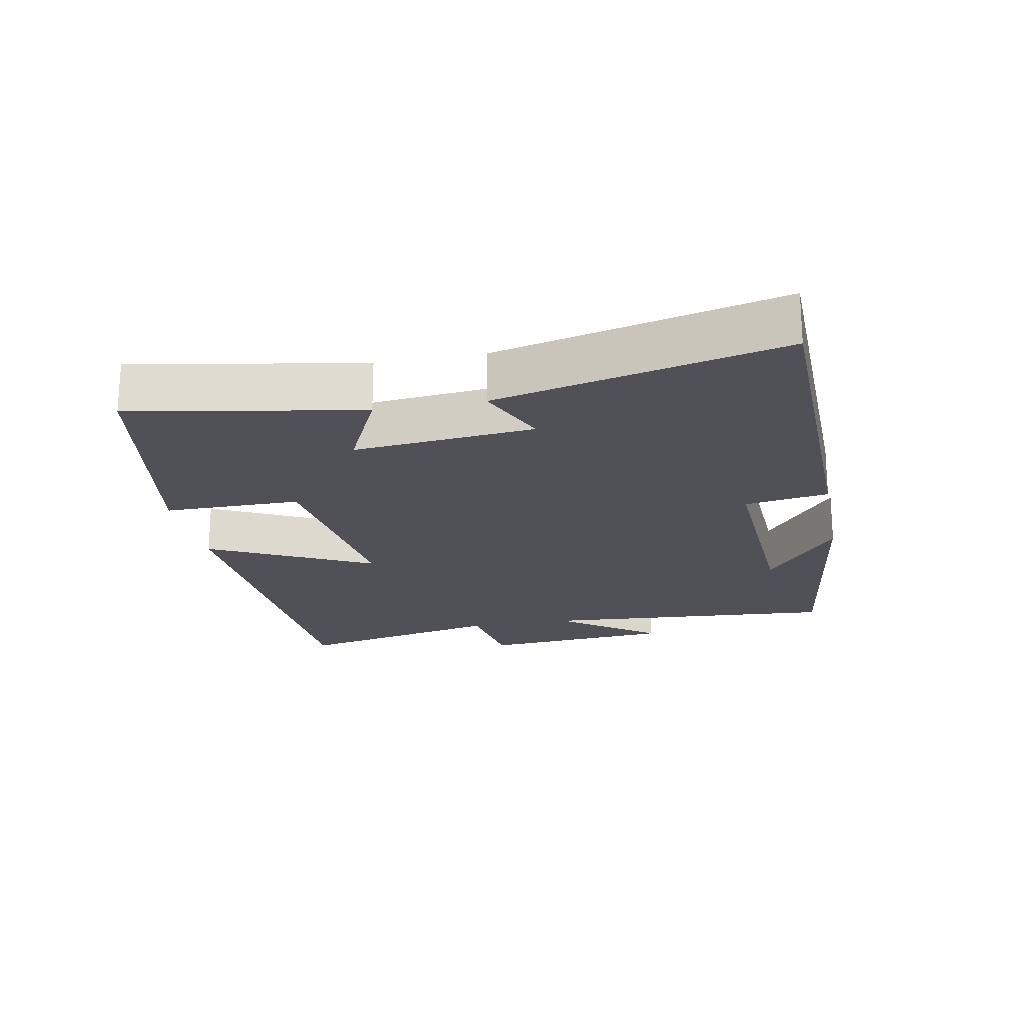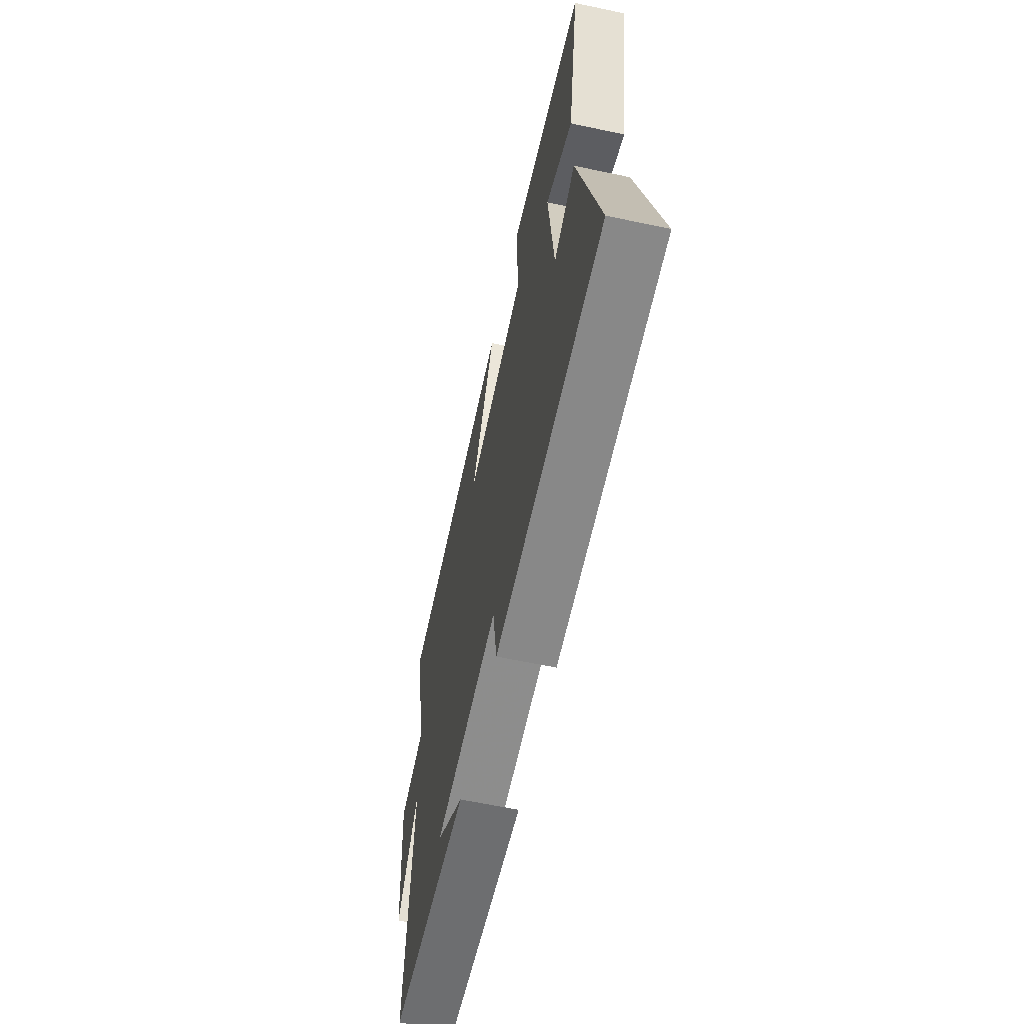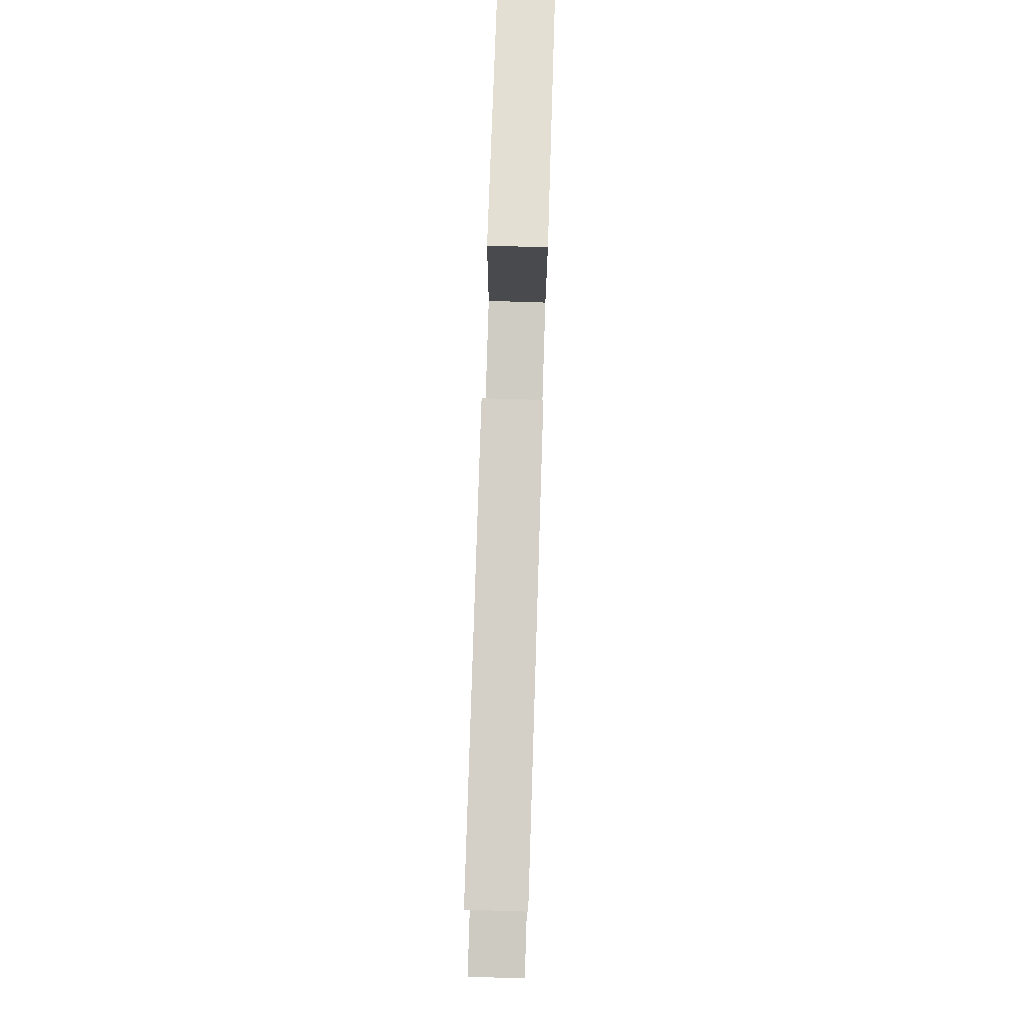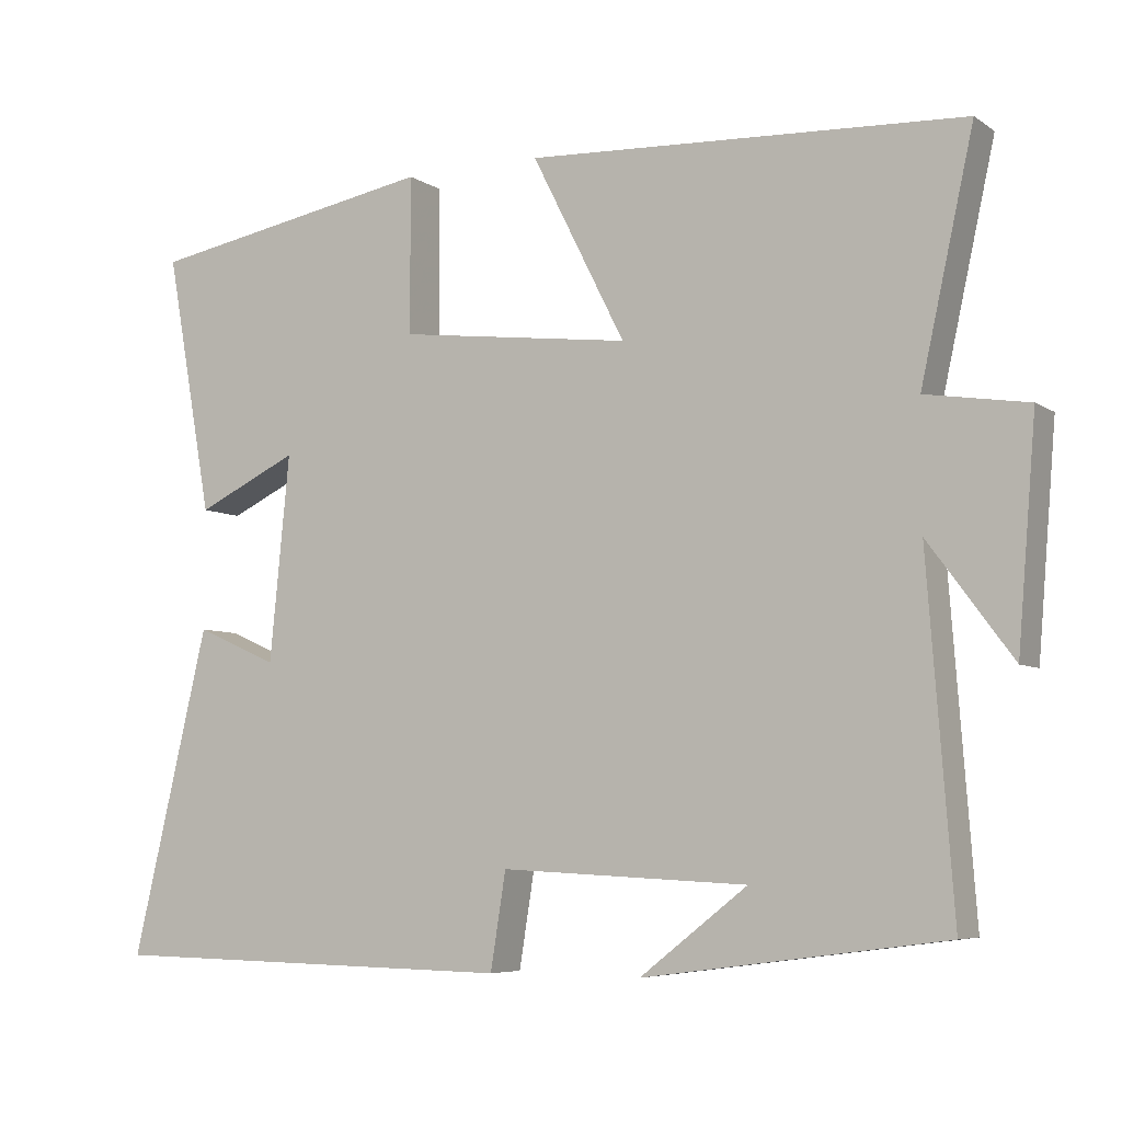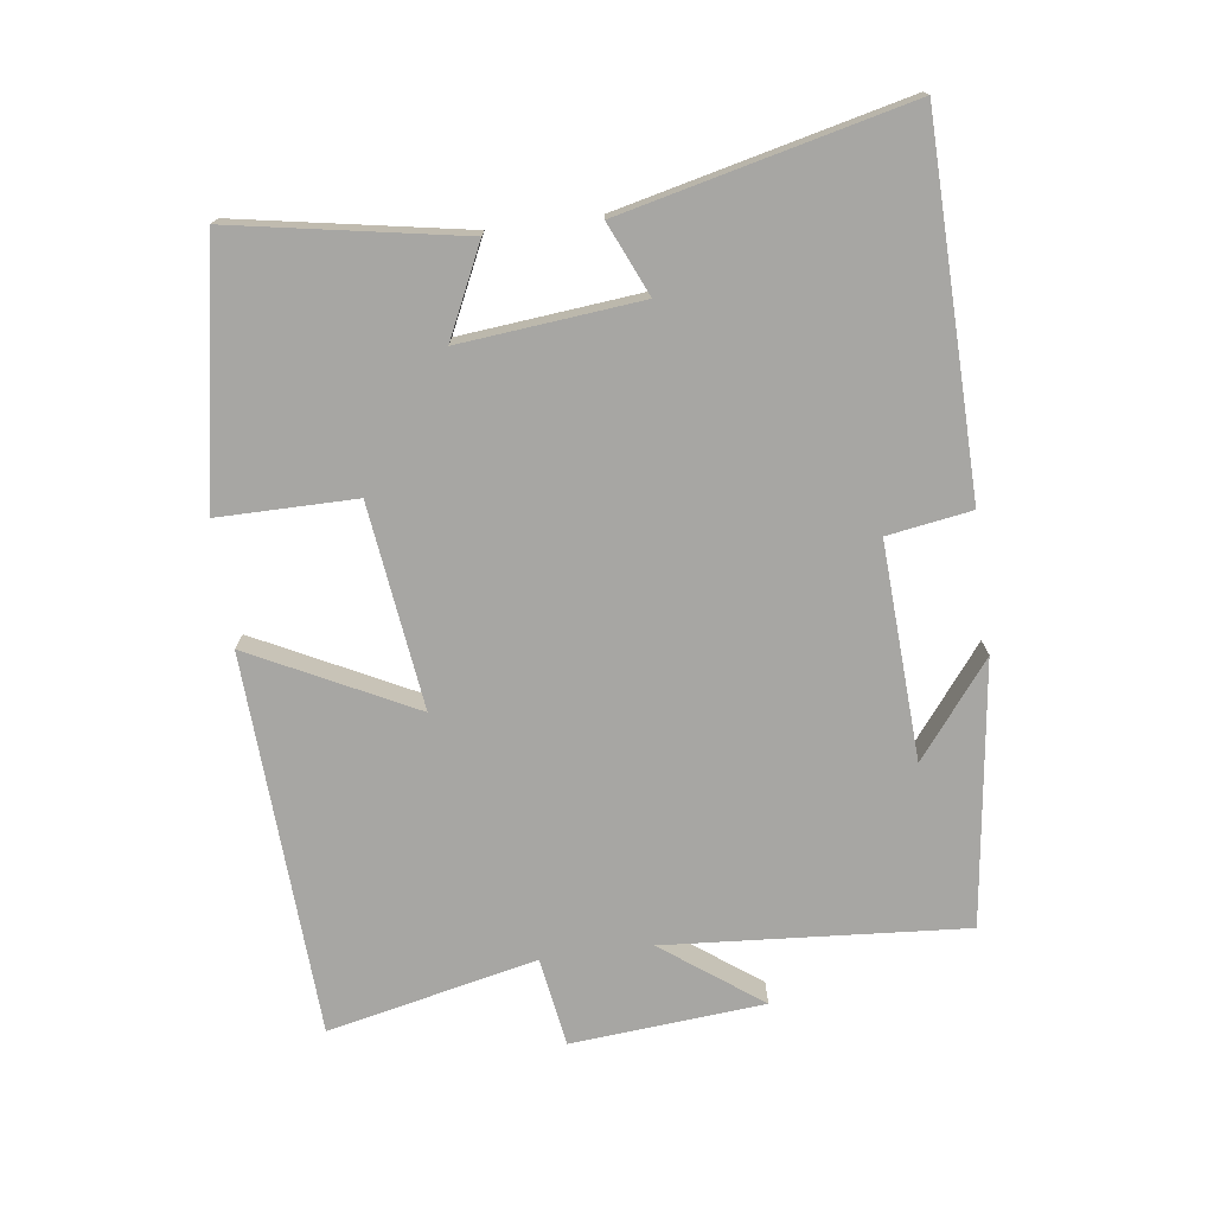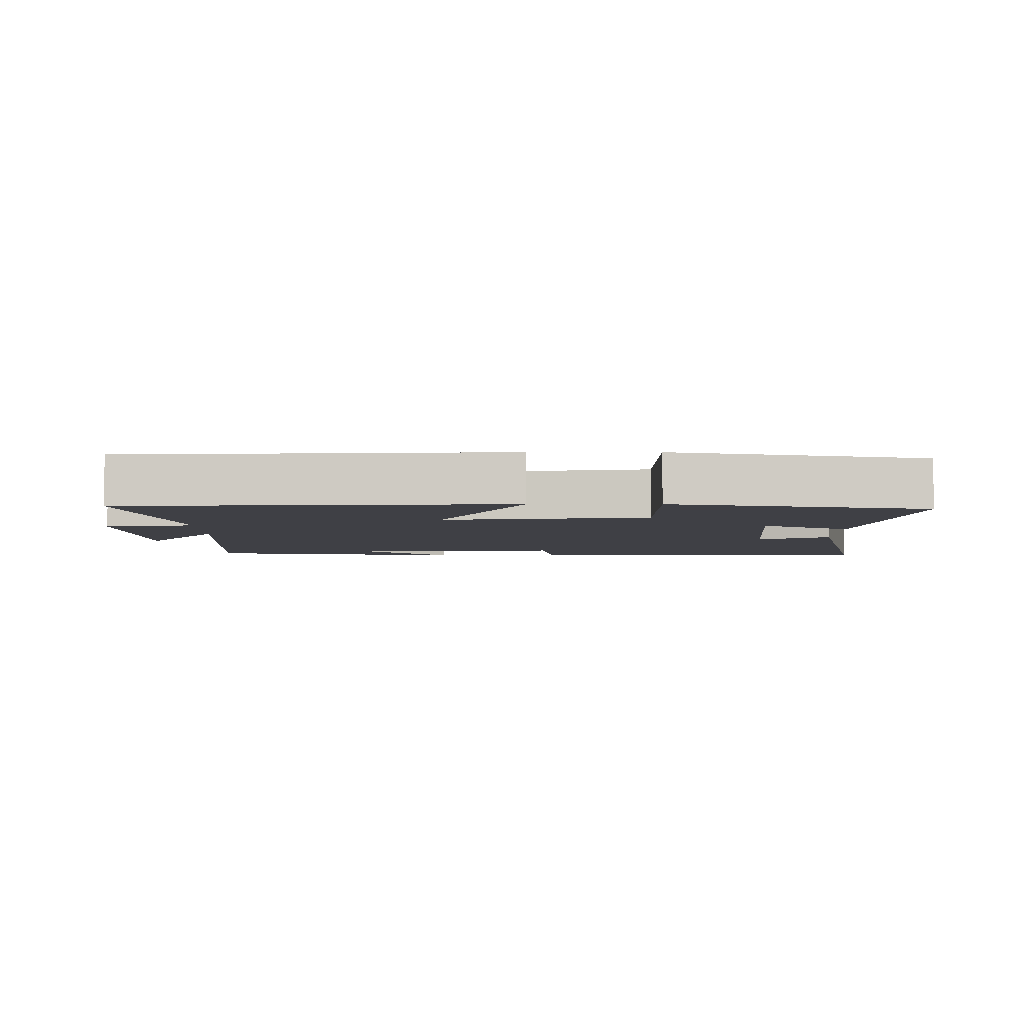
<metadata>
{"format":"obj","ext":"obj","renderer":"f3d","projection":"perspective","resolution":1024,"background":"white","views":[{"elev":-20.4,"azim":101.0,"up":"+Y"},{"elev":-61.7,"azim":77.8,"up":"+Z"},{"elev":77.2,"azim":-88.2,"up":"+Z"},{"elev":-6.3,"azim":-150.9,"up":"+Z"},{"elev":-74.1,"azim":97.6,"up":"+Y"},{"elev":-5.2,"azim":-0.2,"up":"+Y"}]}
</metadata>
<code>
v 0.6 0.07 -0.49
v 0.061 0.07 -0.5
v 0.041 0.07 -0.375
v -0.281 0.07 -0.391
v -0.141 0.07 -0.5
v -0.533 0.07 -0.448
v -0.5 0.07 -0.002
v -0.609 0.07 -0.149
v -0.633 0.07 0.139
v -0.5 0.07 0.16
v -0.569 0.07 0.472
v 0.001 0.07 0.5
v -0.121 0.07 0.258
v 0.183 0.07 0.296
v 0.183 0.07 0.5
v 0.561 0.07 0.432
v 0.5 0.07 0.092
v 0.367 0.07 0.155
v 0.393 0.07 -0.113
v 0.5 0.07 -0.066
v 0.6 0 -0.49
v 0.061 0 -0.5
v 0.041 0 -0.375
v -0.281 0 -0.391
v -0.141 0 -0.5
v -0.533 0 -0.448
v -0.5 0 -0.002
v -0.609 0 -0.149
v -0.633 0 0.139
v -0.5 0 0.16
v -0.569 0 0.472
v 0.001 0 0.5
v -0.121 0 0.258
v 0.183 0 0.296
v 0.183 0 0.5
v 0.561 0 0.432
v 0.5 0 0.092
v 0.367 0 0.155
v 0.393 0 -0.113
v 0.5 0 -0.066
f 19 20 1 2
f 18 19 2 3
f 15 16 17 18
f 14 15 18
f 13 14 18 3
f 10 11 12 13
f 10 13 3 4
f 7 8 9 10
f 7 10 4
f 6 7 4
f 4 5 6
f 22 21 40 39
f 23 22 39 38
f 38 37 36 35
f 38 35 34
f 23 38 34 33
f 33 32 31 30
f 24 23 33 30
f 30 29 28 27
f 24 30 27
f 24 27 26
f 26 25 24
f 1 21 22 2
f 2 22 23 3
f 3 23 24 4
f 4 24 25 5
f 5 25 26 6
f 6 26 27 7
f 7 27 28 8
f 8 28 29 9
f 9 29 30 10
f 10 30 31 11
f 11 31 32 12
f 12 32 33 13
f 13 33 34 14
f 14 34 35 15
f 15 35 36 16
f 16 36 37 17
f 17 37 38 18
f 18 38 39 19
f 19 39 40 20
f 20 40 21 1

</code>
